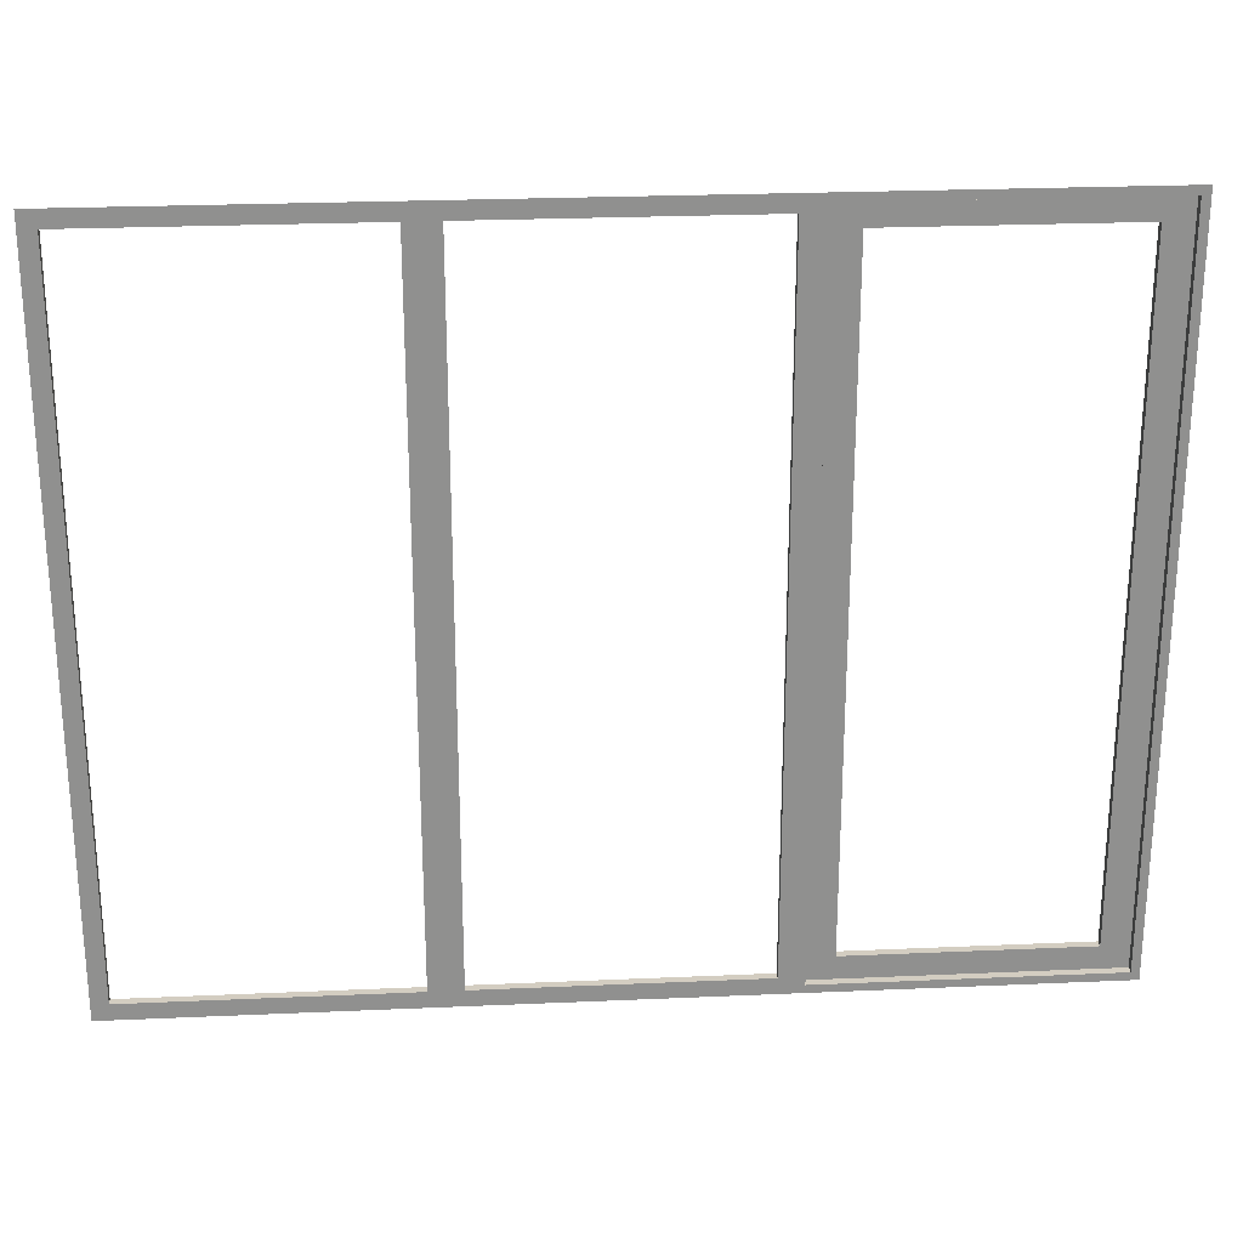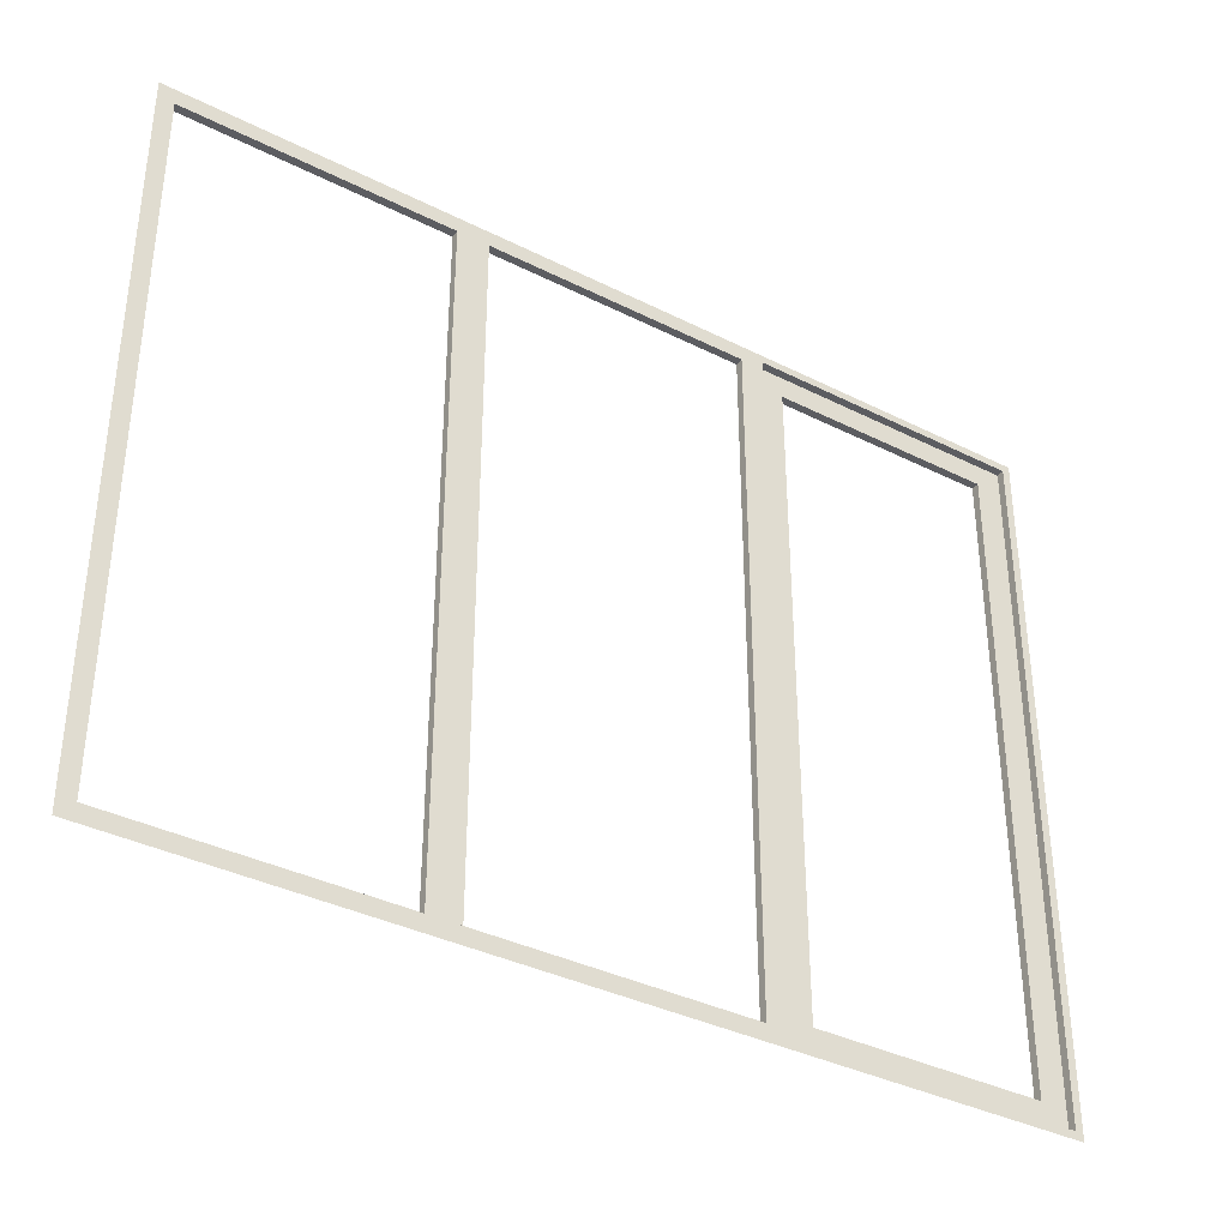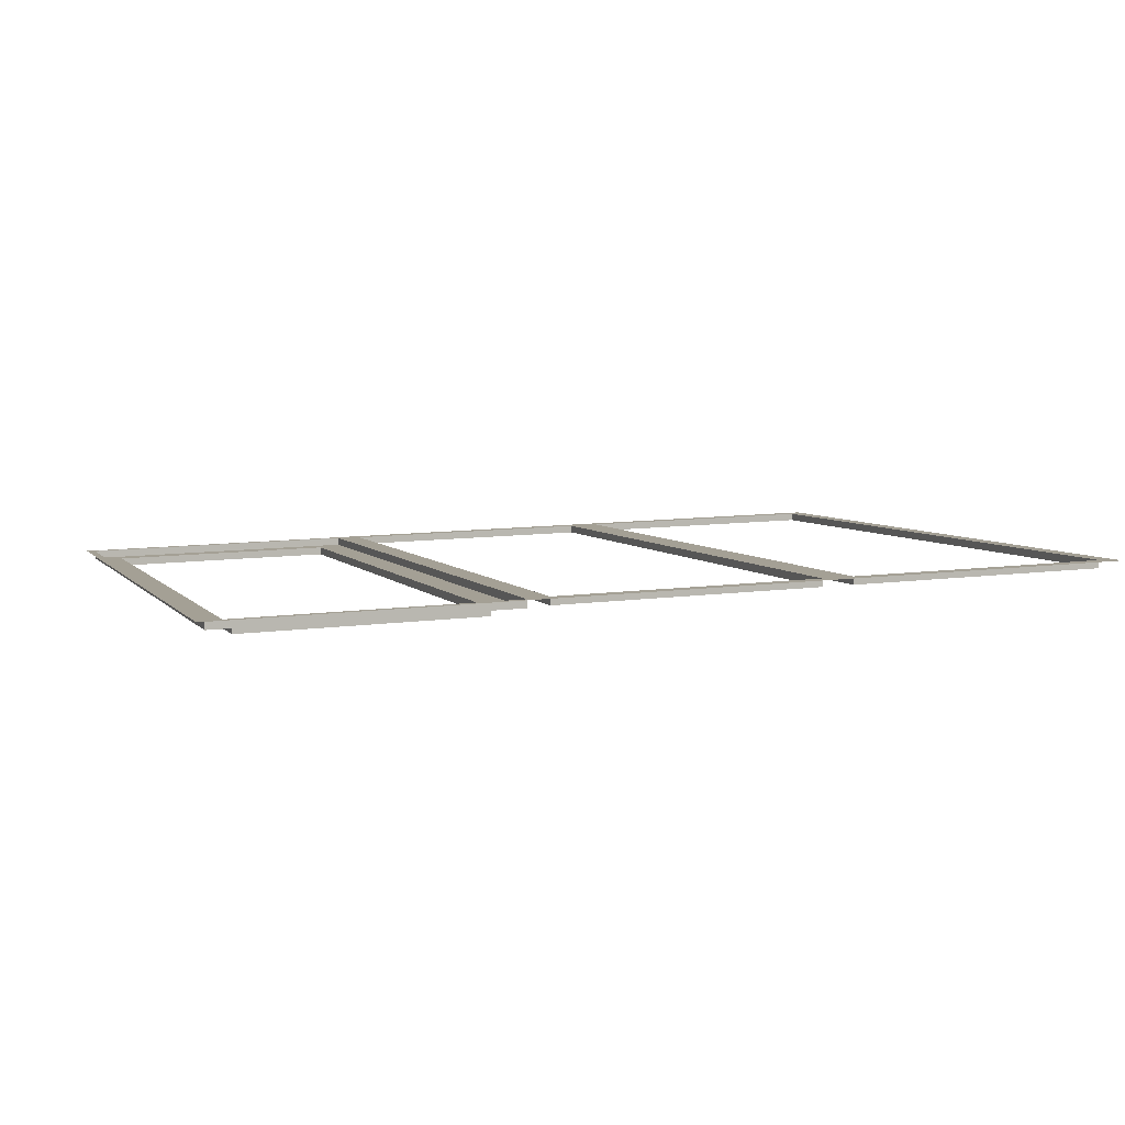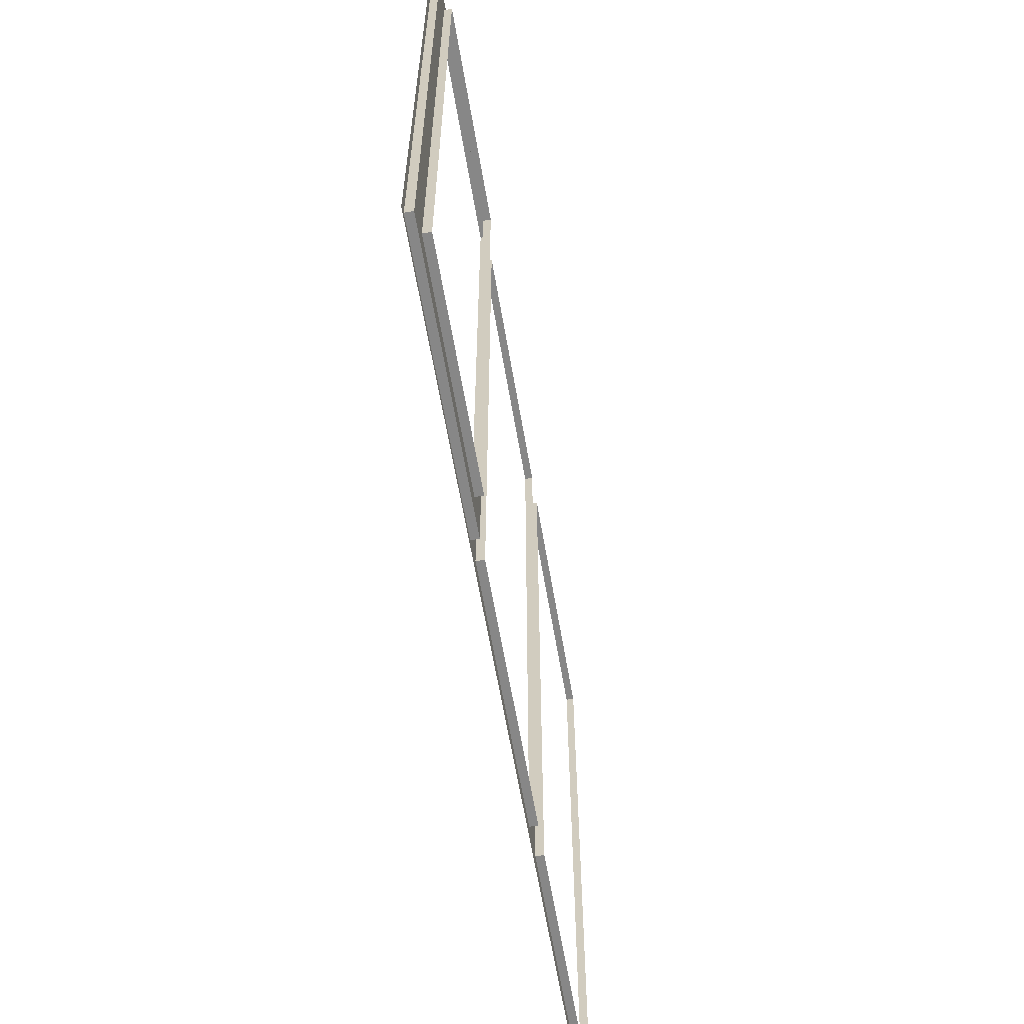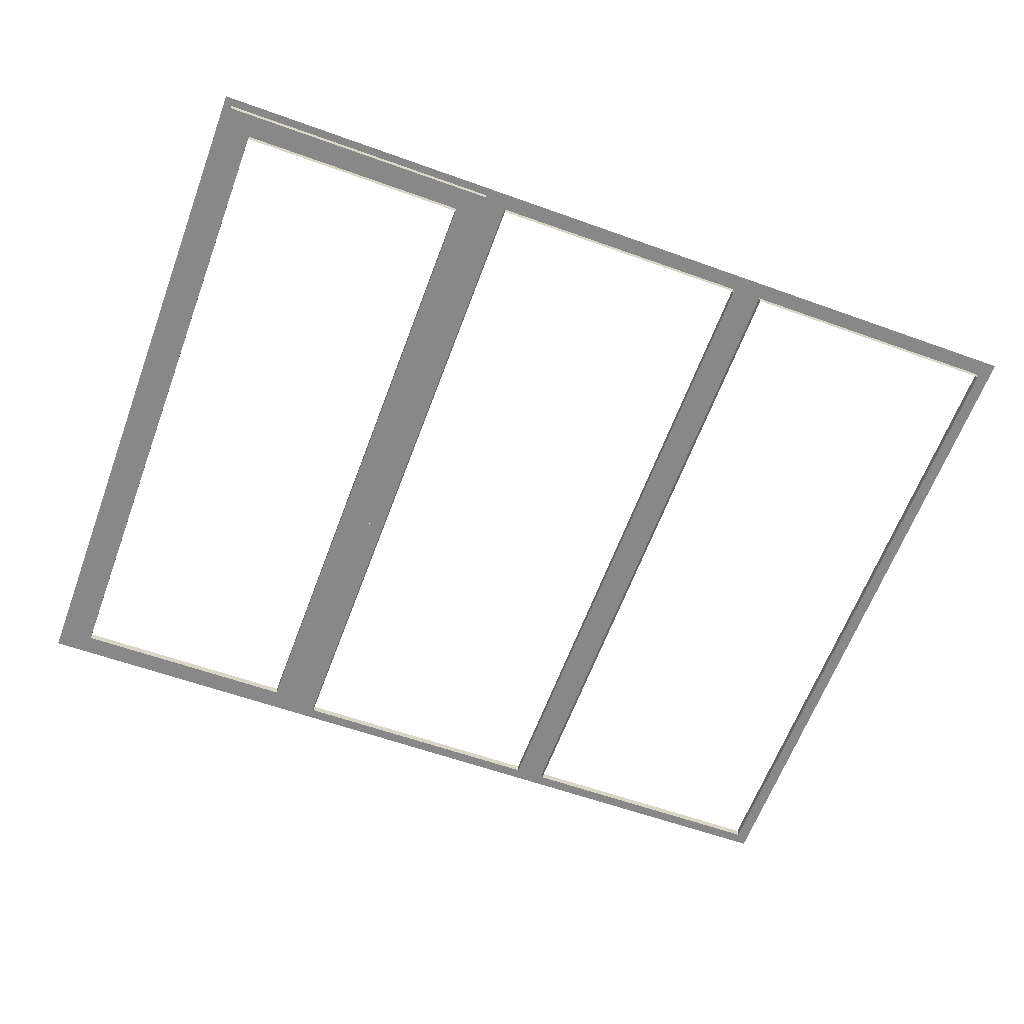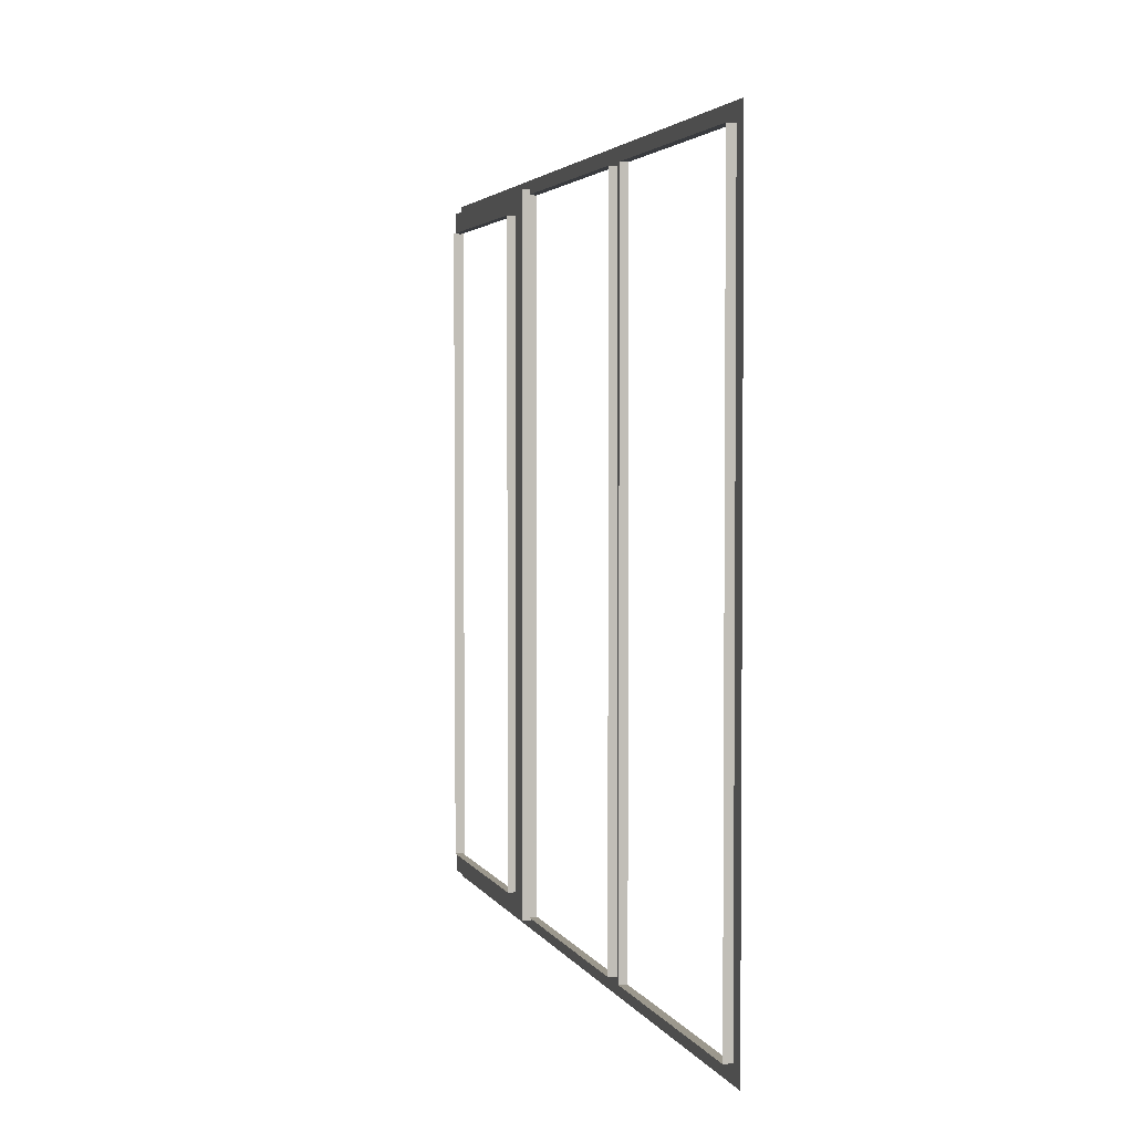
<metadata>
{"format":"obj","ext":"obj","renderer":"f3d","projection":"perspective","resolution":1024,"background":"white","views":[{"elev":24.8,"azim":-2.7,"up":"+Y"},{"elev":-36.6,"azim":-31.8,"up":"+Y"},{"elev":5.4,"azim":160.1,"up":"+Z"},{"elev":-62.5,"azim":101.1,"up":"+Y"},{"elev":-63.0,"azim":159.6,"up":"+Z"},{"elev":3.1,"azim":-103.7,"up":"+Y"}]}
</metadata>
<code>
o fh2-doors-porch-standard-kitchenA-frame
v 18.2 9.33 -165.2
v 18.19 9.33 -165.3
v 18.19 2.41 -165.3
v 18.2 2.41 -165.2
v 15.36 2.41 -165.1
v 15.35 2.41 -165.2
v 15.35 9.33 -165.2
v 15.36 9.33 -165.1
v 15.28 9.33 -165.1
v 15.28 2.41 -165.1
v 18.28 9.33 -165.2
v 18.28 2.41 -165.2
v 18.28 9.41 -165.2
v 15.28 9.41 -165.1
v 17.93 9.103 -165.3
v 17.92 9.103 -165.4
v 17.92 2.637 -165.4
v 17.93 2.637 -165.3
v 18.19 9.103 -165.3
v 18.19 2.637 -165.3
v 15.35 9.103 -165.2
v 15.35 2.637 -165.2
v 15.62 2.637 -165.2
v 15.62 9.103 -165.2
v 15.62 2.637 -165.3
v 15.62 9.103 -165.3
v 12.28 9.41 -165.1
v 12.28 9.25 -165.1
v 15.28 9.25 -165.1
v 15.12 9.25 -165.1
v 15.12 2.49 -165.1
v 15.28 2.49 -165.1
v 15.11 9.25 -165.2
v 15.11 2.49 -165.2
v 12.44 9.25 -165.1
v 12.44 2.49 -165.1
v 12.44 2.49 -165.2
v 12.44 9.25 -165.2
v 12.28 2.49 -165.1
v 9.438 9.25 -165
v 9.436 9.25 -165.1
v 12.12 9.25 -165.1
v 12.12 9.25 -165.1
v 9.278 9.25 -165
v 9.278 2.49 -165
v 9.438 2.49 -165
v 9.436 2.49 -165.1
v 12.12 2.49 -165.1
v 12.12 2.49 -165.1
v 9.278 9.41 -165
v 15.28 2.33 -165.1
v 18.28 2.33 -165.2
v 12.28 2.33 -165.1
v 9.278 2.33 -165
f 1 2 3 4
f 5 6 7 8
f 9 10 5 8
f 11 1 4 12
f 8 7 2 1
f 13 14 9 11
f 15 16 17 18
f 19 15 18 20
f 21 22 23 24
f 24 23 25 26
f 14 27 28 29
f 29 30 31 32
f 30 33 34 31
f 35 36 37 38
f 28 39 36 35
f 35 38 33 30
f 15 24 26 16
f 21 19 2 7
f 40 41 42 43
f 44 45 46 40
f 40 46 47 41
f 43 42 48 49
f 28 43 49 39
f 27 50 44 28
f 4 3 6 5
f 12 10 51 52
f 32 39 53 51
f 31 34 37 36
f 23 18 17 25
f 20 22 6 3
f 49 48 47 46
f 39 45 54 53

</code>
